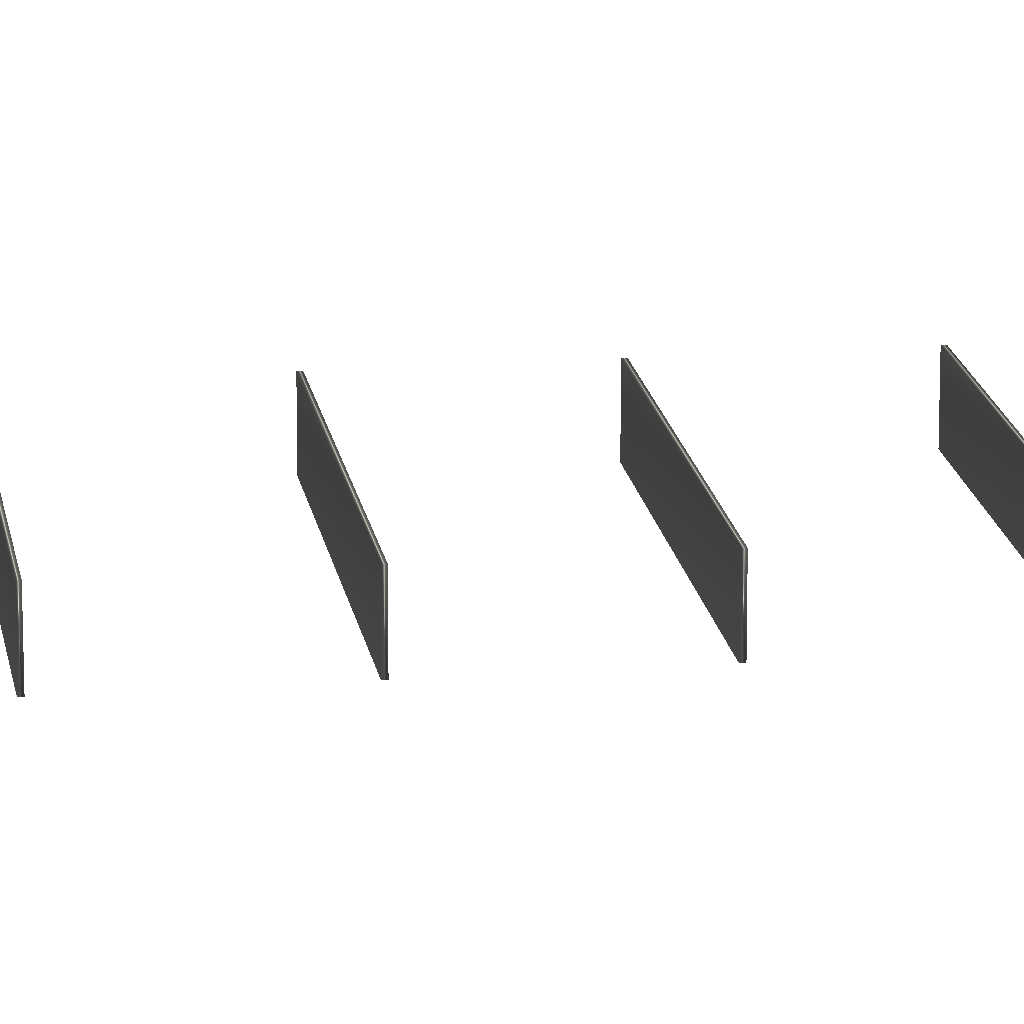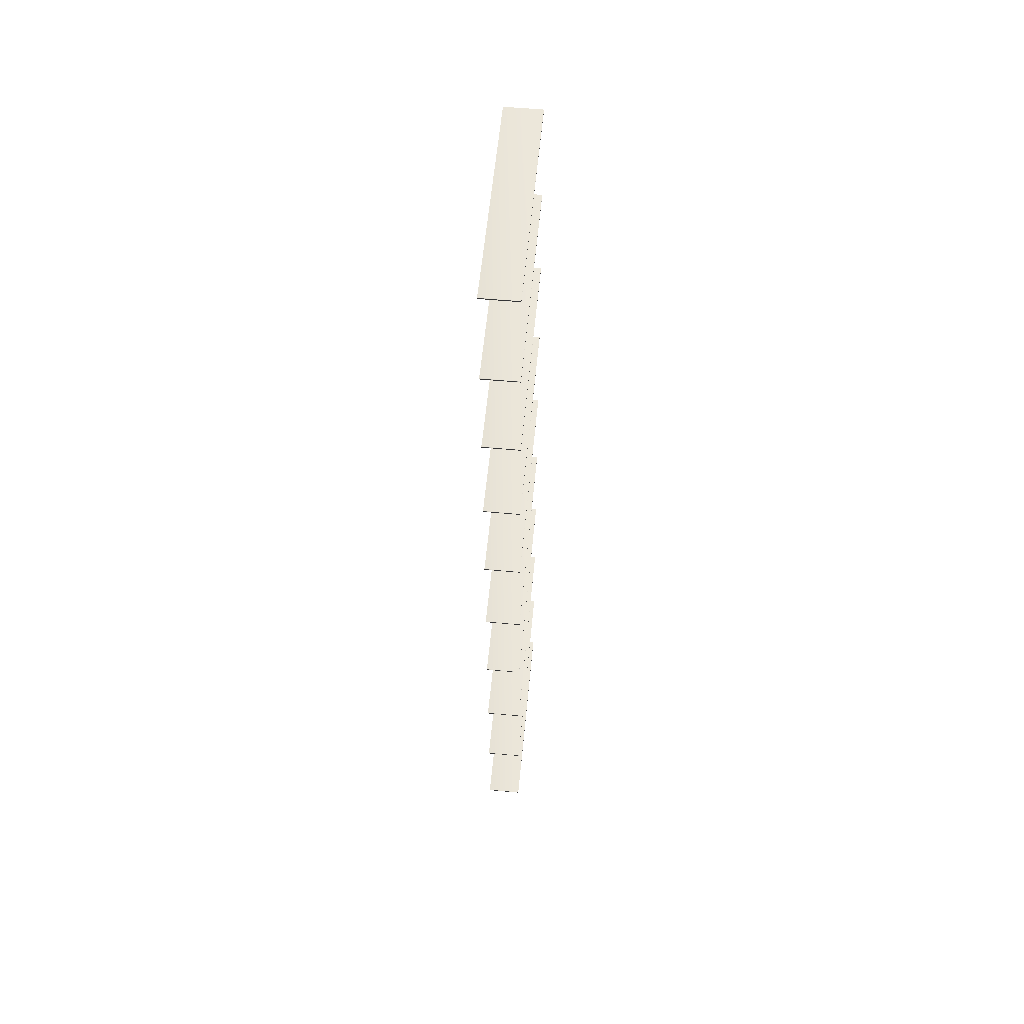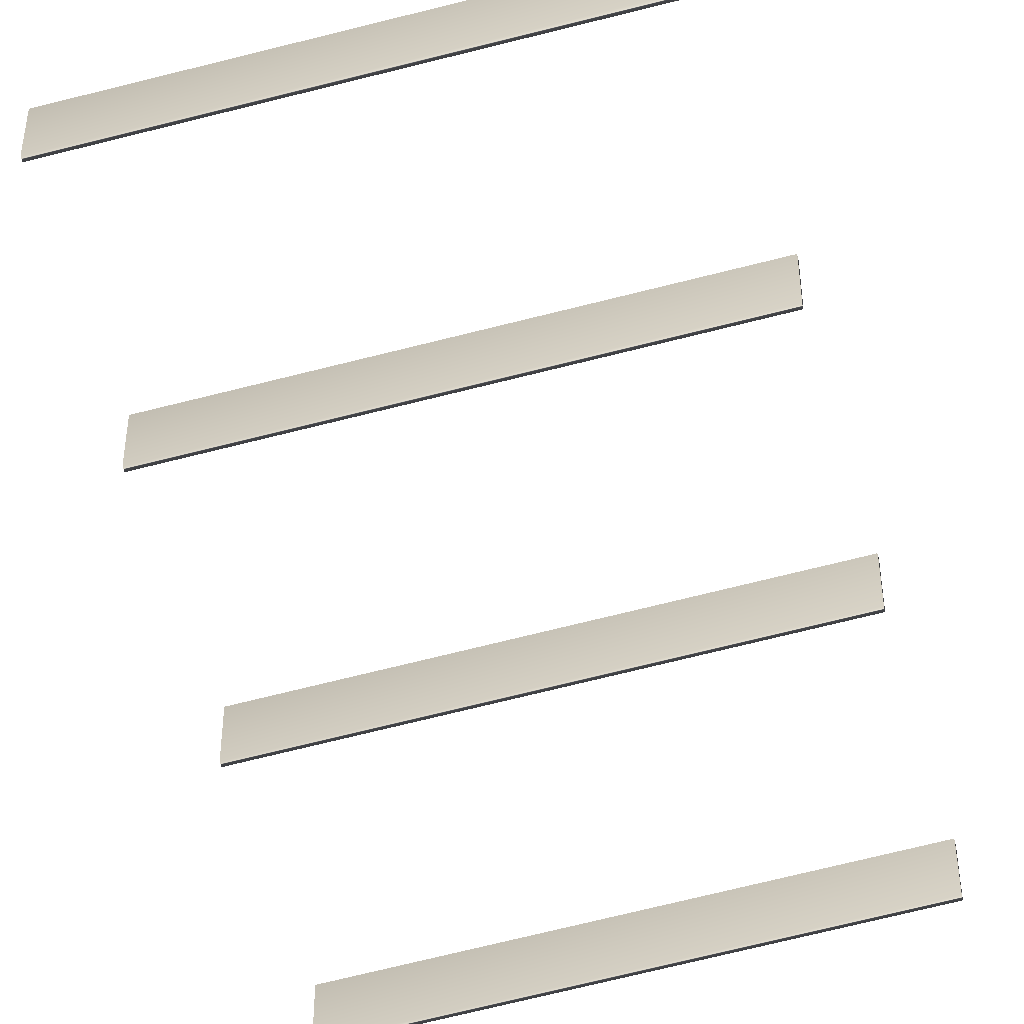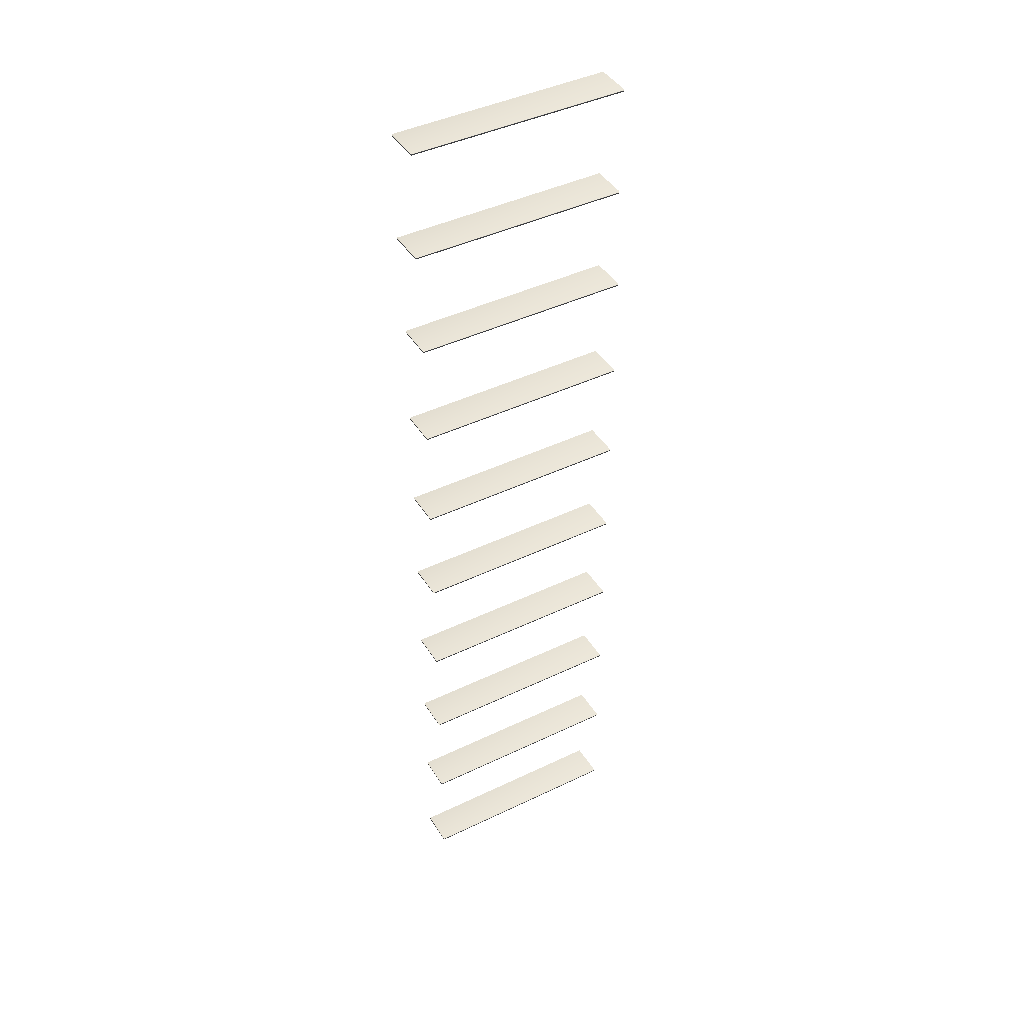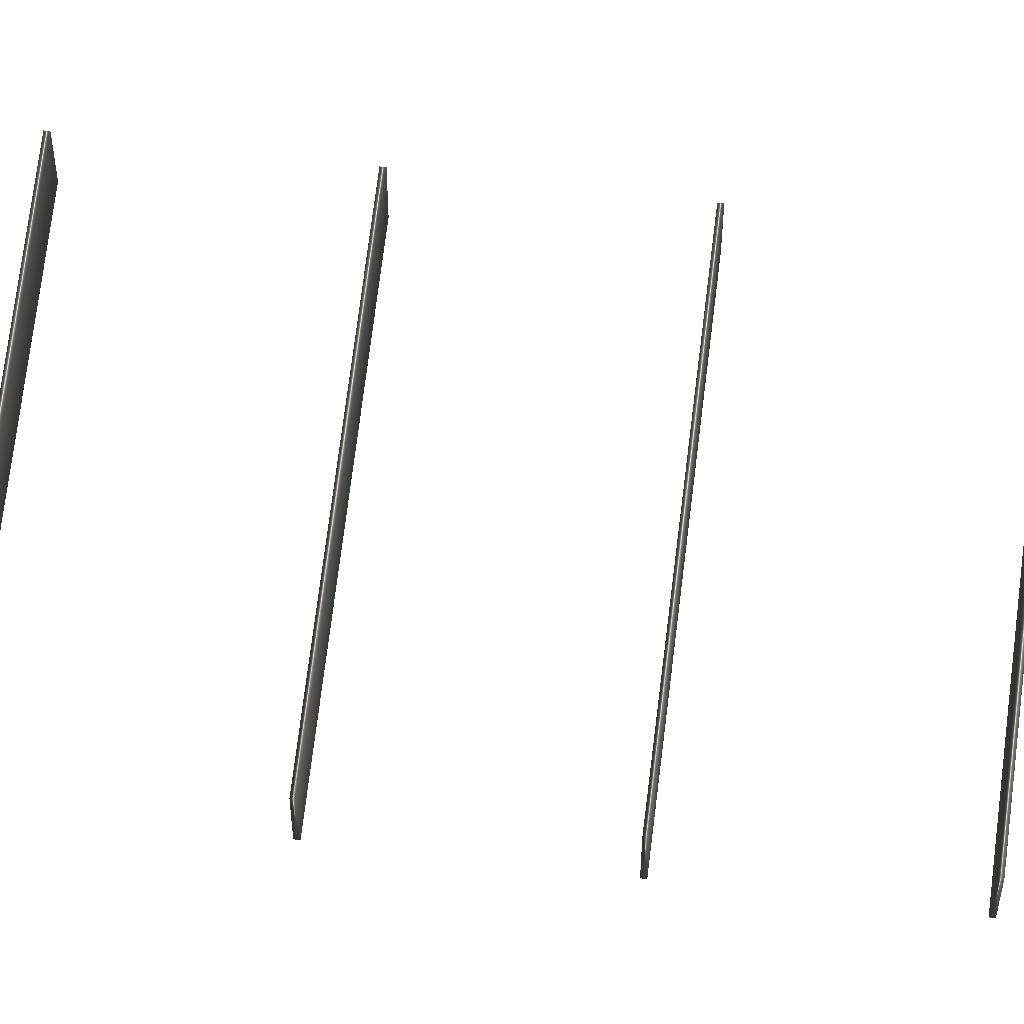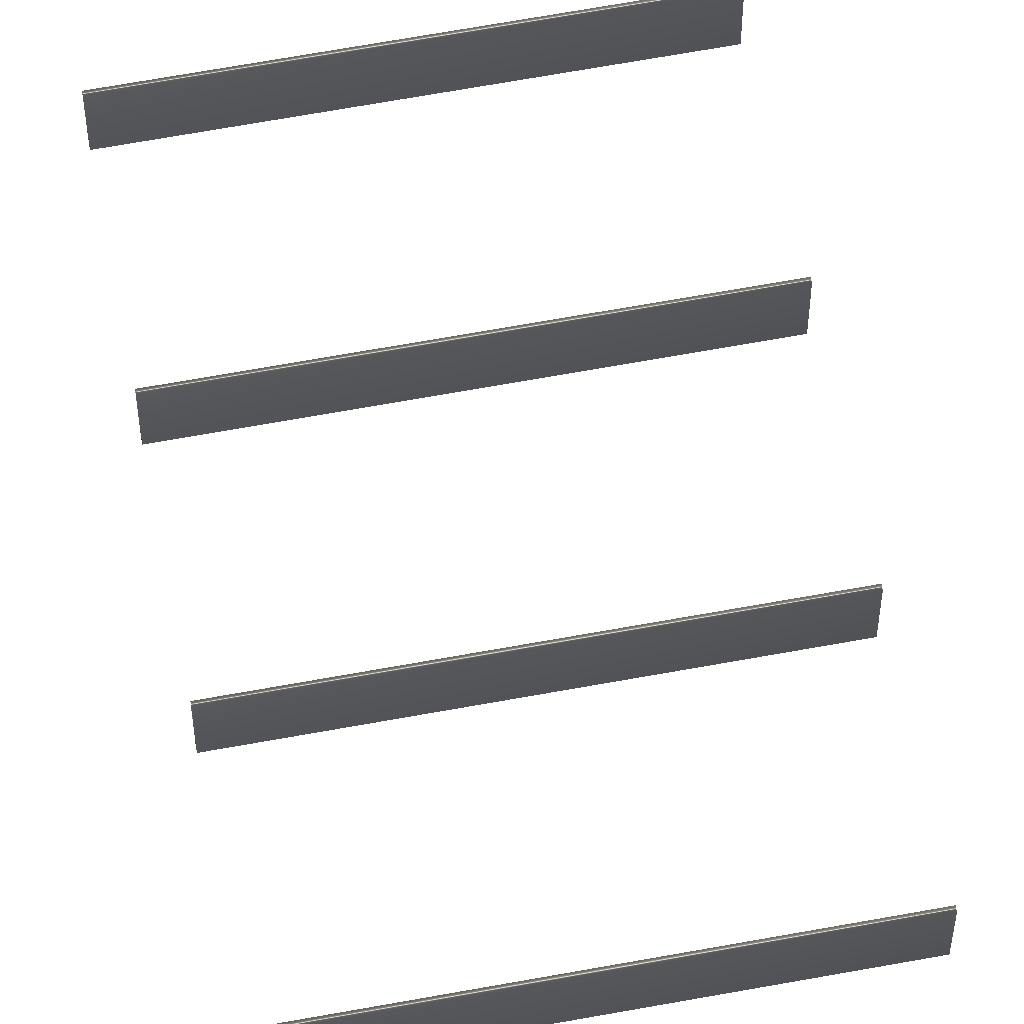
<metadata>
{"format":"obj","ext":"obj","renderer":"f3d","projection":"perspective","resolution":1024,"background":"white","views":[{"elev":16.8,"azim":81.5,"up":"+Y"},{"elev":57.1,"azim":95.4,"up":"+Z"},{"elev":-63.2,"azim":14.9,"up":"+Y"},{"elev":43.2,"azim":150.3,"up":"+Z"},{"elev":66.7,"azim":-83.2,"up":"+Y"},{"elev":65.2,"azim":-10.5,"up":"+Y"}]}
</metadata>
<code>
v 13.05 9 -59.13
v 13.05 8.333 -59.13
v 13.05 9 -59.17
v 13.05 8.333 -59.17
v 9.049 8.333 -59.13
v 9.049 8.333 -59.17
v 9.049 9 -59.13
v 9.049 9 -59.17
v 13.05 9 -61.13
v 13.05 8.333 -61.13
v 13.05 9 -61.17
v 13.05 8.333 -61.17
v 9.049 8.333 -61.13
v 9.049 8.333 -61.17
v 9.049 9 -61.13
v 9.049 9 -61.17
v 12.98 9 -63.13
v 12.98 8.333 -63.13
v 12.98 9 -63.17
v 12.98 8.333 -63.17
v 8.98 8.333 -63.13
v 8.98 8.333 -63.17
v 8.98 9 -63.13
v 8.98 9 -63.17
v 12.98 9 -65.13
v 12.98 8.333 -65.13
v 12.98 9 -65.17
v 12.98 8.333 -65.17
v 8.98 8.333 -65.13
v 8.98 8.333 -65.17
v 8.98 9 -65.13
v 8.98 9 -65.17
v 12.98 9 -67.13
v 12.98 8.333 -67.13
v 12.98 9 -67.17
v 12.98 8.333 -67.17
v 8.98 8.333 -67.13
v 8.98 8.333 -67.17
v 8.98 9 -67.17
v 8.98 9 -67.13
v 12.98 9 -69.13
v 12.98 8.333 -69.13
v 12.98 9 -69.17
v 12.98 8.333 -69.17
v 8.98 8.333 -69.13
v 8.98 8.333 -69.17
v 8.98 9 -69.17
v 8.98 9 -69.13
v 12.98 9 -71.13
v 12.98 8.333 -71.13
v 12.98 9 -71.17
v 12.98 8.333 -71.17
v 8.98 8.333 -71.13
v 8.98 8.333 -71.17
v 8.98 9 -71.17
v 8.98 9 -71.13
v 12.98 9 -73.13
v 12.98 8.333 -73.13
v 12.98 9 -73.17
v 12.98 8.333 -73.17
v 8.98 8.333 -73.13
v 8.98 8.333 -73.17
v 8.98 9 -73.17
v 8.98 9 -73.13
v 12.98 9 -75.13
v 12.98 8.333 -75.13
v 12.98 9 -75.17
v 12.98 8.333 -75.17
v 8.98 8.333 -75.13
v 8.98 8.333 -75.17
v 8.98 9 -75.13
v 8.98 9 -75.17
v 12.98 9 -77.13
v 12.98 8.333 -77.13
v 12.98 9 -77.17
v 12.98 8.333 -77.17
v 8.98 8.333 -77.13
v 8.98 8.333 -77.17
v 8.98 9 -77.17
v 8.98 9 -77.13
f 1 2 3
f 3 2 4
f 5 6 2
f 2 6 4
f 7 5 1
f 1 5 2
f 3 4 8
f 8 4 6
f 1 3 7
f 7 3 8
f 8 6 7
f 7 6 5
f 9 10 11
f 11 10 12
f 13 14 10
f 10 14 12
f 15 13 9
f 9 13 10
f 9 11 15
f 15 11 16
f 11 12 16
f 16 12 14
f 16 14 15
f 15 14 13
f 17 18 19
f 19 18 20
f 21 22 18
f 18 22 20
f 23 21 17
f 17 21 18
f 19 20 24
f 24 20 22
f 17 19 23
f 23 19 24
f 24 22 23
f 23 22 21
f 25 26 27
f 27 26 28
f 29 30 26
f 26 30 28
f 31 29 25
f 25 29 26
f 27 28 32
f 32 28 30
f 25 27 31
f 31 27 32
f 32 30 31
f 31 30 29
f 33 34 35
f 35 34 36
f 37 38 34
f 34 38 36
f 35 36 39
f 39 36 38
f 40 37 33
f 33 37 34
f 33 35 40
f 40 35 39
f 39 38 40
f 40 38 37
f 41 42 43
f 43 42 44
f 45 46 42
f 42 46 44
f 43 44 47
f 47 44 46
f 48 45 41
f 41 45 42
f 41 43 48
f 48 43 47
f 47 46 48
f 48 46 45
f 49 50 51
f 51 50 52
f 53 54 50
f 50 54 52
f 51 52 55
f 55 52 54
f 56 53 49
f 49 53 50
f 49 51 56
f 56 51 55
f 55 54 56
f 56 54 53
f 57 58 59
f 59 58 60
f 61 62 58
f 58 62 60
f 59 60 63
f 63 60 62
f 64 61 57
f 57 61 58
f 57 59 64
f 64 59 63
f 63 62 64
f 64 62 61
f 65 66 67
f 67 66 68
f 69 70 66
f 66 70 68
f 71 69 65
f 65 69 66
f 67 68 72
f 72 68 70
f 65 67 71
f 71 67 72
f 72 70 71
f 71 70 69
f 73 74 75
f 75 74 76
f 77 78 74
f 74 78 76
f 75 76 79
f 79 76 78
f 80 77 73
f 73 77 74
f 73 75 80
f 80 75 79
f 79 78 80
f 80 78 77

</code>
